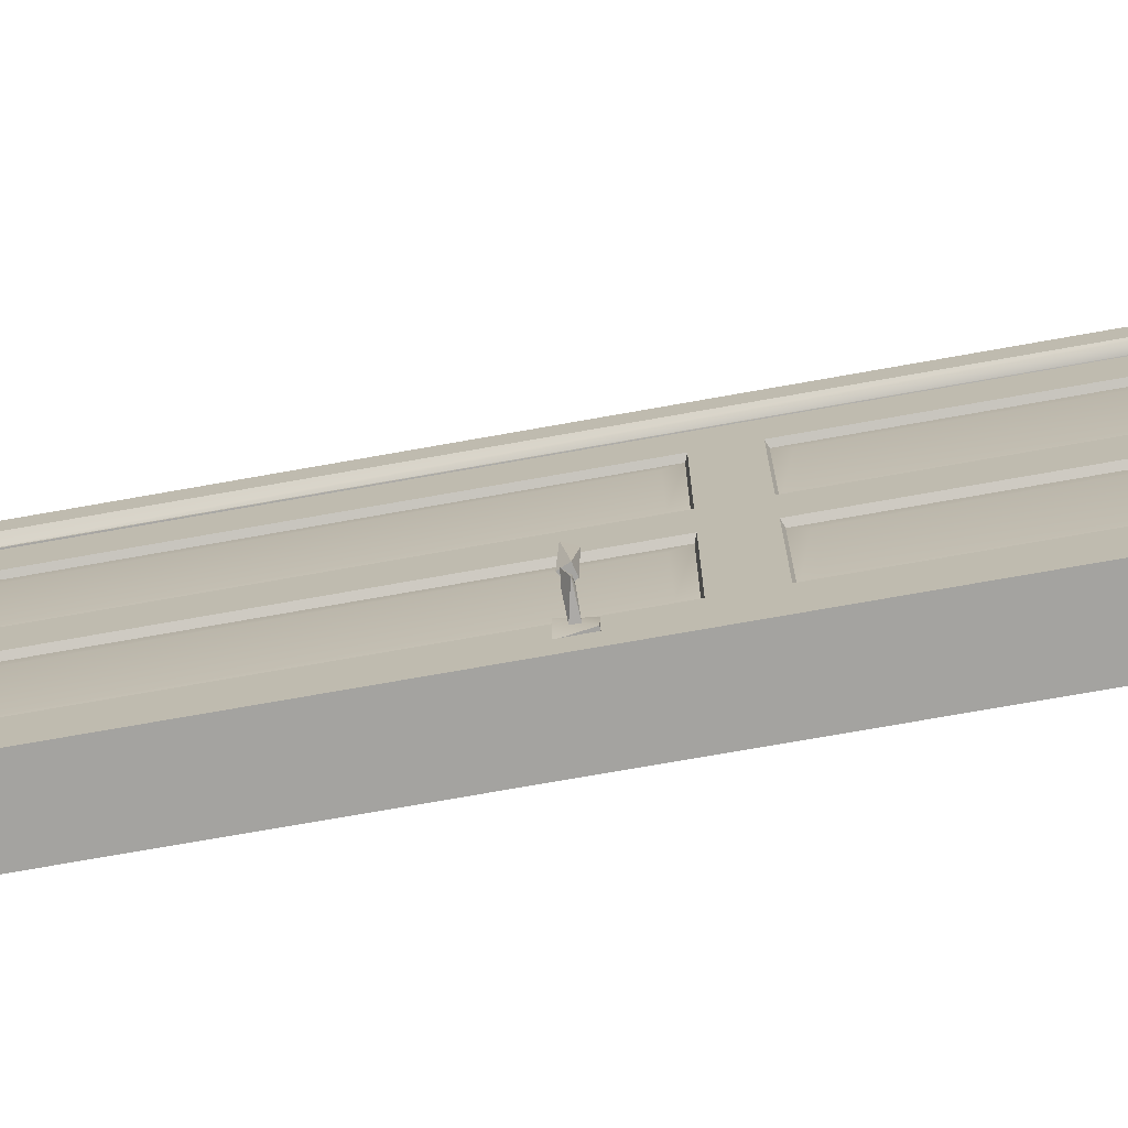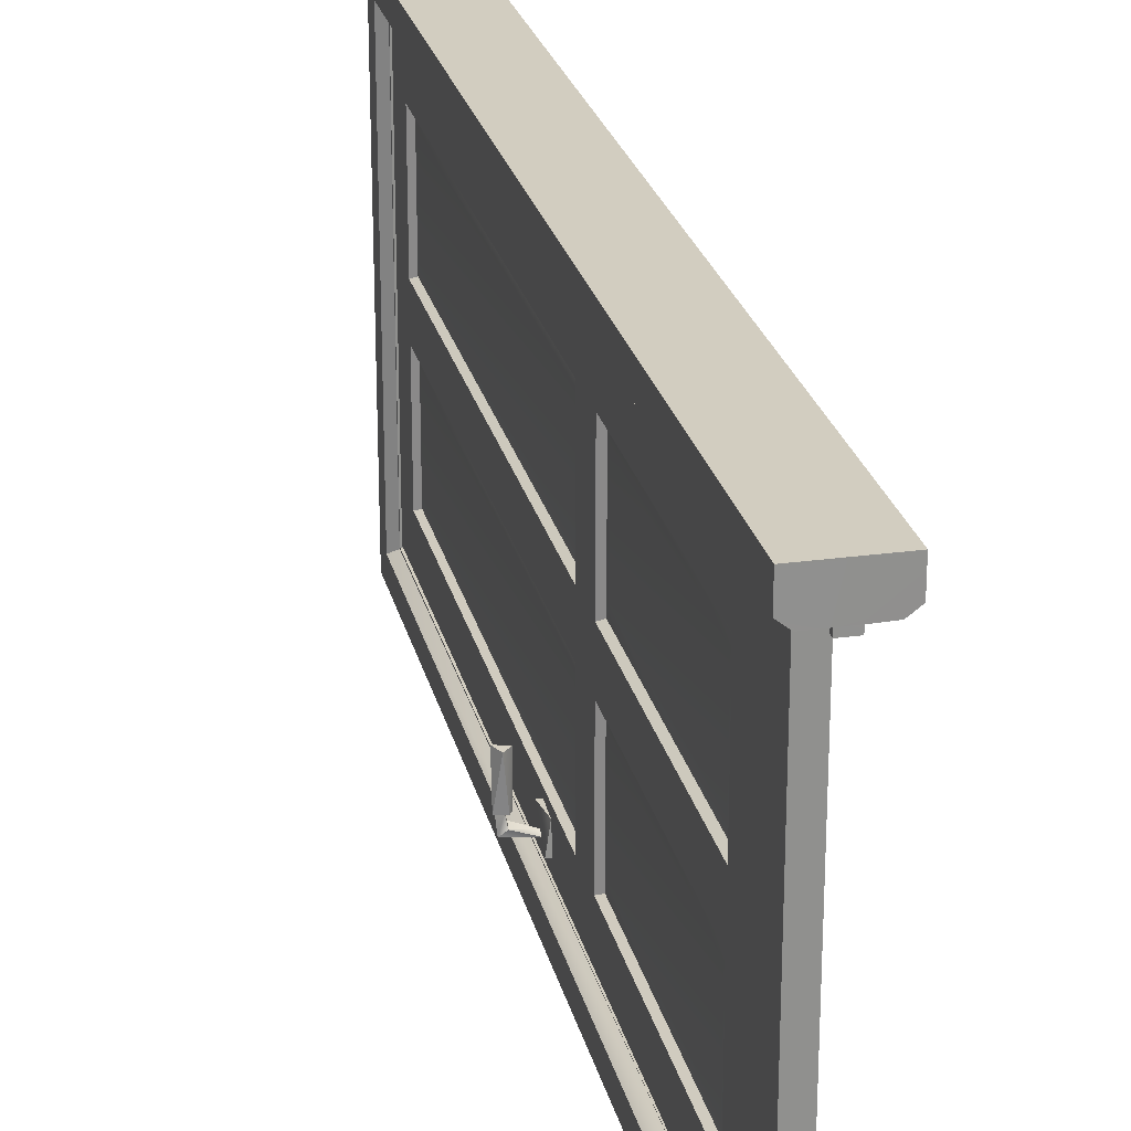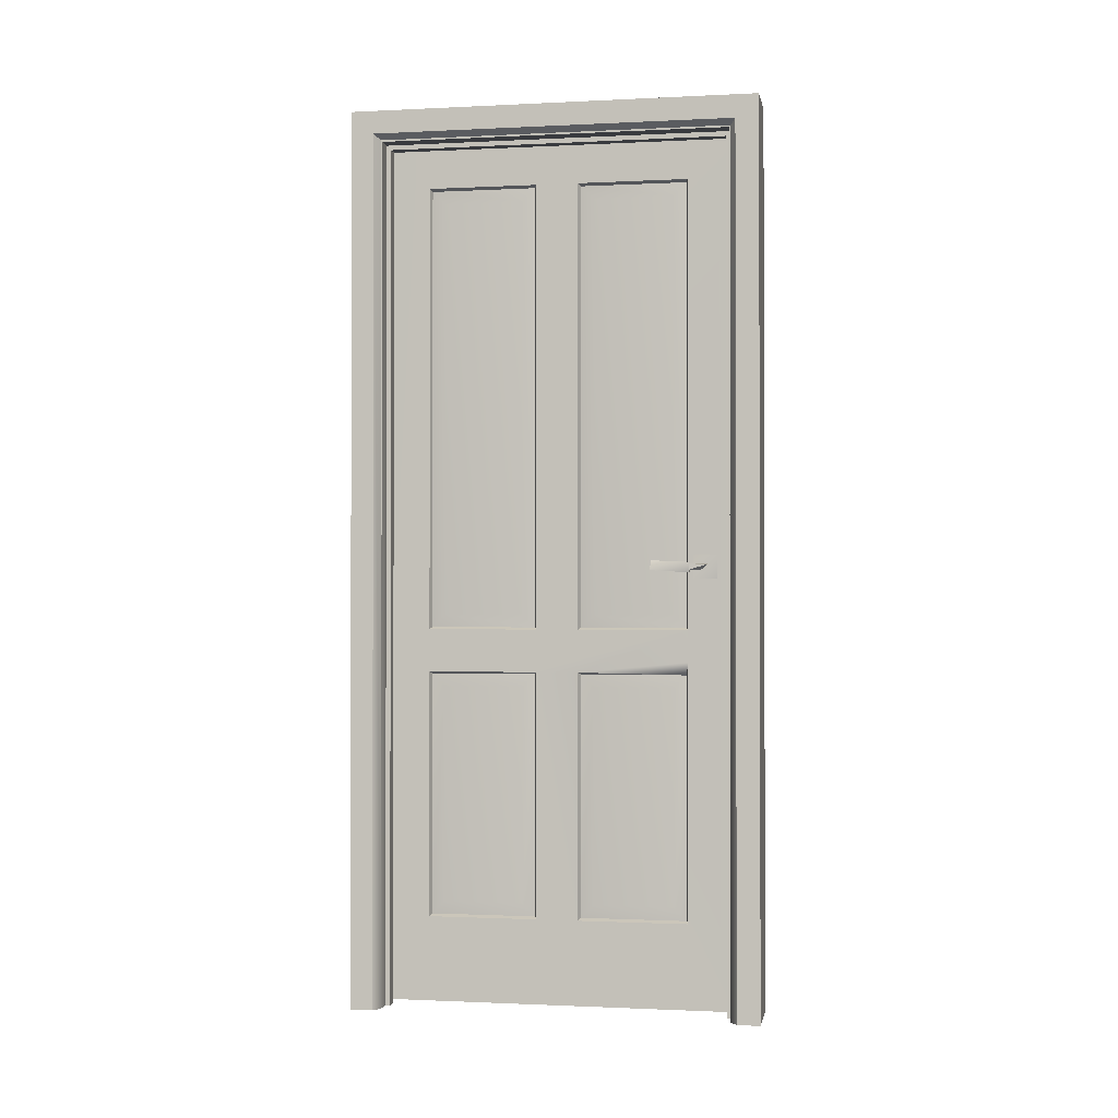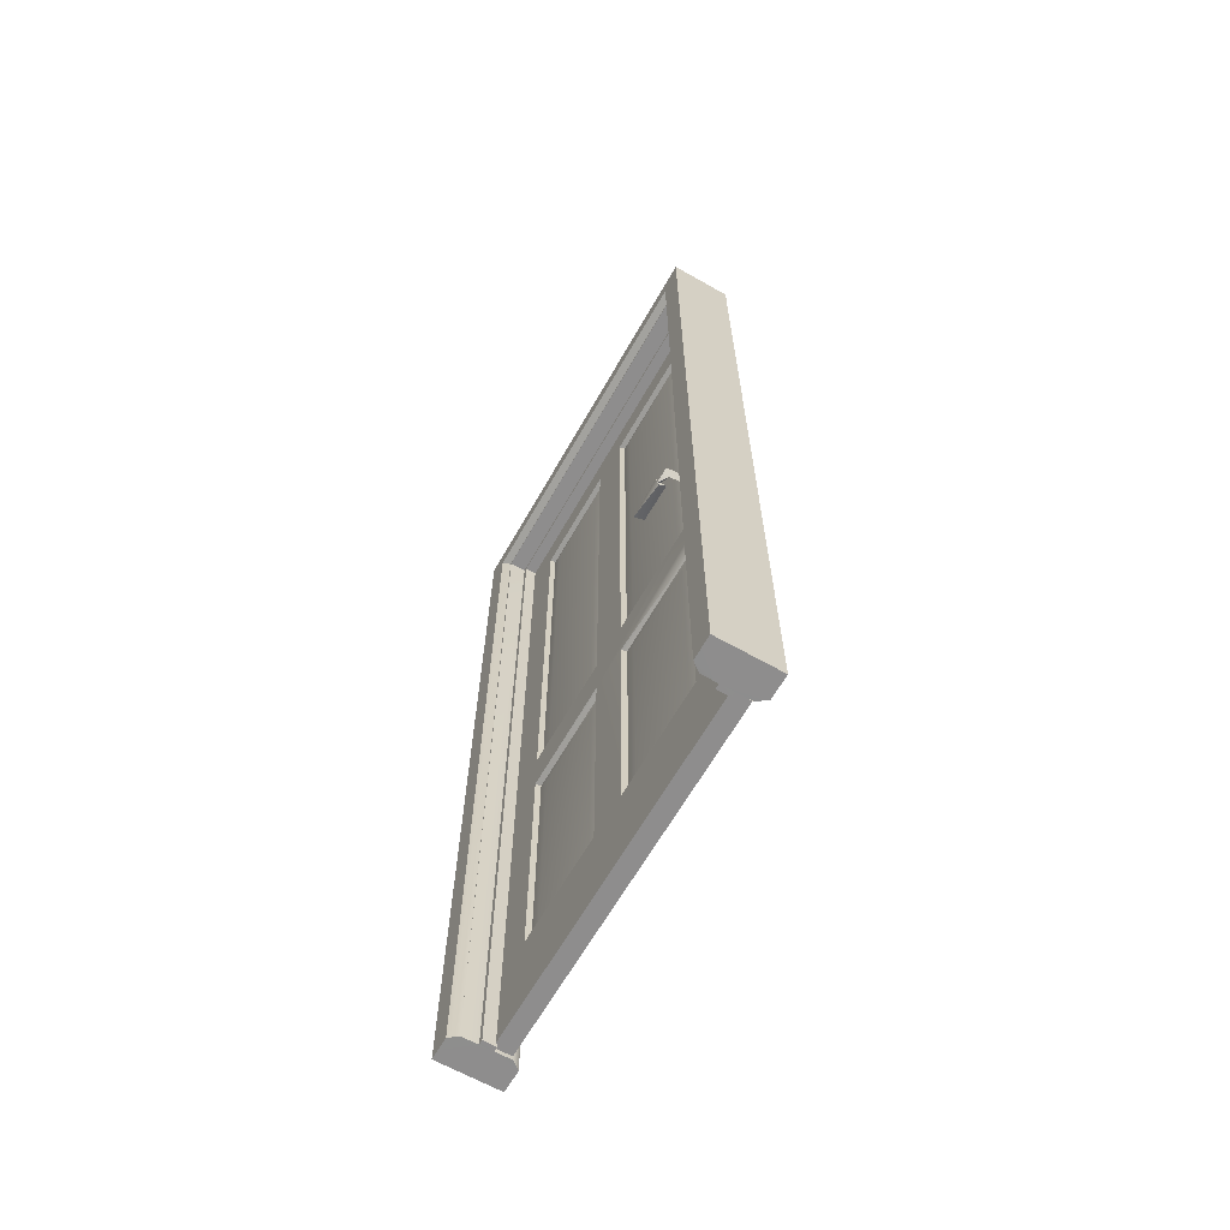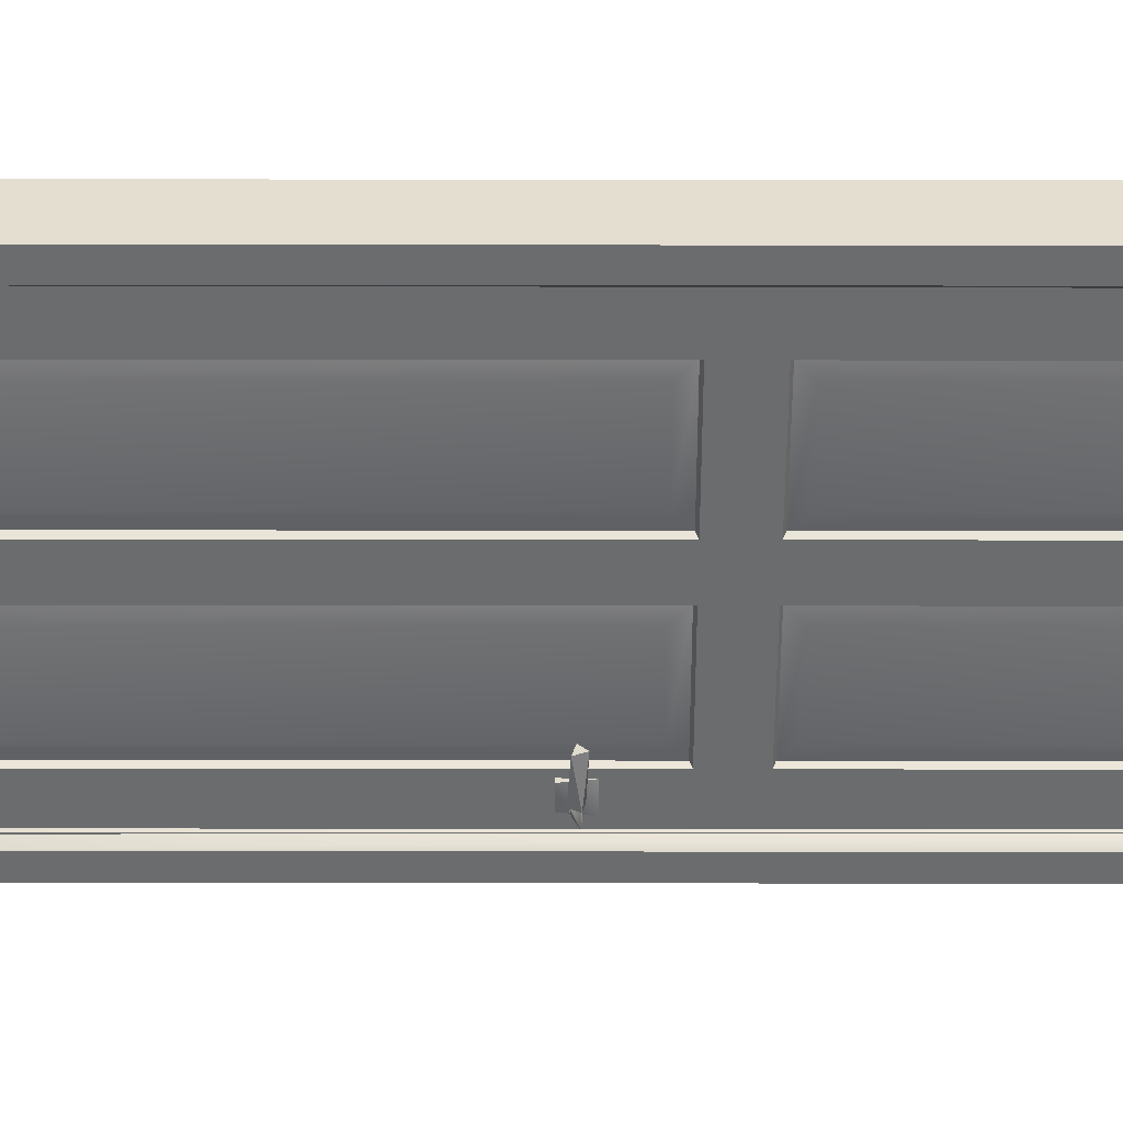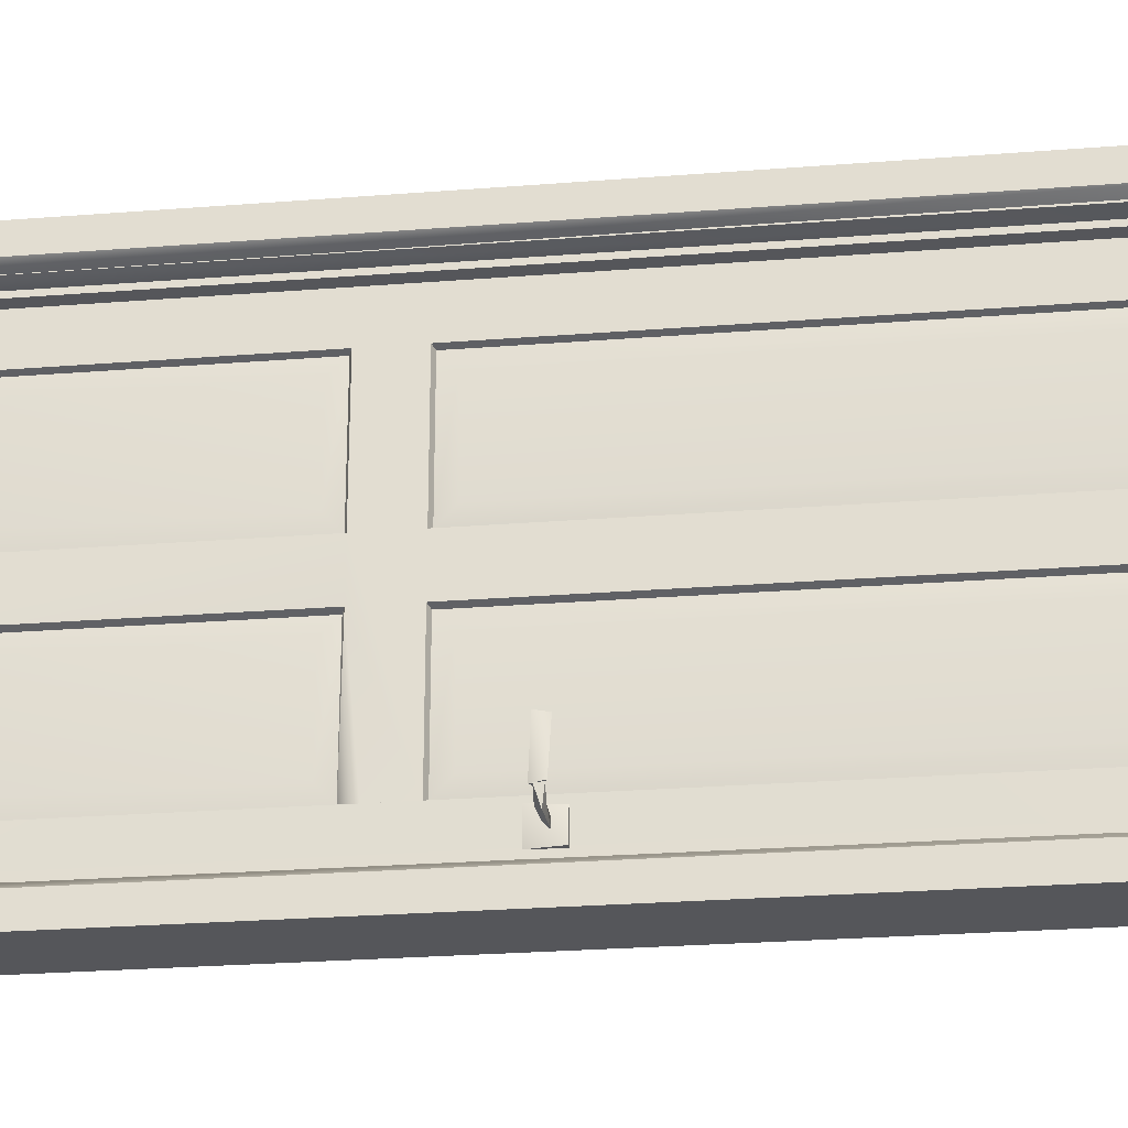
<metadata>
{"format":"obj","ext":"obj","renderer":"f3d","projection":"perspective","resolution":1024,"background":"white","views":[{"elev":-72.8,"azim":-79.9,"up":"+Z"},{"elev":24.7,"azim":-12.8,"up":"+Z"},{"elev":-1.0,"azim":100.3,"up":"+Y"},{"elev":-64.7,"azim":150.3,"up":"+Y"},{"elev":36.4,"azim":-89.9,"up":"+Z"},{"elev":-25.8,"azim":97.2,"up":"+Z"}]}
</metadata>
<code>
g
v 0.002 0.884 -0.053
v 0.002 0.884 -0.304
v 0.014 0.889 -0.308
v 0.014 0.889 -0.048
v 0.014 0.989 -0.308
v 0.014 0.889 0.052
v 0.014 0.989 0.312
v 0.014 0.889 0.312
v 0.002 0.884 0.308
v 0.002 0.884 0.057
v -0.026 0.989 0.312
v -0.026 0.989 -0.308
v -0.026 0.889 -0.308
v -0.026 0.889 0.052
v -0.026 0.889 0.312
v -0.014 0.884 0.308
v -0.014 0.884 0.057
v -0.026 0.889 -0.048
v -0.014 0.884 -0.304
v -0.014 0.884 -0.053
v 0.002 -0.846 0.057
v 0.002 -0.846 0.308
v 0.014 -0.851 0.052
v 0.014 -0.851 0.312
v 0.014 -1.051 0.312
v 0.014 -1.051 -0.308
v 0.014 -0.851 -0.048
v 0.014 -0.851 -0.308
v 0.002 -0.846 -0.304
v 0.002 -0.846 -0.053
v -0.026 -1.051 -0.308
v -0.026 -1.051 0.312
v -0.026 -0.851 -0.048
v -0.026 -0.851 -0.308
v -0.014 -0.846 -0.304
v -0.014 -0.846 -0.053
v -0.026 -0.851 0.052
v -0.026 -0.851 0.312
v -0.014 -0.846 0.308
v -0.014 -0.846 0.057
v 0.002 -0.273 -0.304
v 0.014 -0.243 -0.308
v 0.014 -0.167 -0.308
v 0.014 -1.051 -0.408
v 0.002 -0.162 -0.304
v 0.014 0.989 -0.408
v -0.026 0.989 -0.408
v -0.026 -1.051 -0.408
v -0.026 -0.268 -0.308
v -0.014 -0.273 -0.304
v -0.026 -0.167 -0.308
v -0.014 -0.162 -0.304
v 0.002 -0.273 0.308
v 0.014 -0.268 0.312
v 0.014 -1.051 0.412
v 0.014 -0.167 0.312
v 0.002 -0.162 0.308
v 0.014 0.989 0.412
v -0.026 0.989 0.412
v -0.026 -1.051 0.412
v -0.026 -0.167 0.312
v -0.026 -0.268 0.312
v -0.014 -0.273 0.308
v -0.014 -0.162 0.308
v -0.014 -0.162 -0.053
v -0.026 -0.167 -0.048
v -0.026 -0.268 -0.048
v -0.026 -0.167 0.052
v -0.026 -0.268 0.052
v -0.014 -0.273 -0.053
v -0.014 -0.273 0.057
v -0.014 -0.162 0.057
v 0.002 -0.162 -0.053
v 0.014 -0.167 -0.048
v 0.014 -0.167 0.052
v 0.002 -0.162 0.057
v 0.002 -0.273 0.057
v 0.014 -0.268 0.052
v 0.014 -0.268 -0.048
v 0.002 -0.273 -0.053
v -0.047 -1.061 -0.482
v 0.026 -1.061 -0.482
v -0.047 -1.061 -0.428
v -0.026 -1.061 -0.413
v 0.099 -1.061 -0.482
v 0.041 -1.061 -0.412
v 0.099 -1.061 -0.428
v 0.079 -1.061 -0.413
v 0.011 -1.061 -0.412
v 0.011 -1.061 -0.401
v 0.041 -1.061 -0.401
v -0.047 -1.061 0.482
v -0.047 -1.061 0.428
v -0.027 -1.061 0.412
v 0.026 -1.061 0.482
v 0.011 -1.061 0.412
v 0.099 -1.061 0.482
v 0.099 -1.061 0.428
v 0.079 -1.061 0.413
v 0.041 -1.061 0.412
v 0.041 -1.061 0.401
v 0.011 -1.061 0.401
v 0.026 1.061 0.482
v -0.047 1.061 0.482
v 0.026 1.061 -0.482
v -0.047 1.007 0.428
v -0.047 1.061 -0.482
v -0.047 1.007 -0.428
v -0.029 0.995 0.416
v -0.029 0.995 -0.416
v -0.029 0.991 0.412
v -0.029 0.991 -0.412
v 0.011 0.991 0.412
v 0.011 0.991 -0.412
v 0.011 0.98 0.401
v 0.011 0.98 -0.401
v 0.041 0.98 0.401
v 0.041 0.98 -0.401
v 0.041 0.991 -0.412
v 0.041 0.991 0.412
v 0.081 0.991 0.412
v 0.081 0.991 -0.412
v 0.081 0.995 -0.416
v 0.081 0.995 0.416
v 0.099 1.007 -0.428
v 0.099 1.007 0.428
v 0.099 1.061 -0.482
v 0.099 1.061 0.482
v -0.072 -0.019 -0.229
v -0.072 -0.02 -0.319
v -0.09 -0.006 -0.319
v -0.098 -0.012 -0.228
v -0.099 -0.026 -0.319
v -0.087 -0.035 -0.229
v -0.078 -0.031 -0.319
v -0.079 -0.027 -0.342
v -0.083 -0.024 -0.319
v -0.037 -0.02 -0.349
v -0.092 -0.024 -0.353
v -0.037 -0.027 -0.357
v -0.094 -0.012 -0.319
v -0.077 -0.01 -0.338
v -0.037 -0.012 -0.357
v 0.06 -0.02 -0.23
v 0.059 -0.02 -0.319
v 0.077 -0.033 -0.319
v 0.085 -0.028 -0.228
v 0.084 -0.009 -0.318
v 0.075 -0.005 -0.229
v 0.081 -0.012 -0.319
v 0.066 -0.012 -0.342
v 0.024 -0.012 -0.357
v 0.079 -0.016 -0.353
v 0.081 -0.027 -0.319
v 0.073 -0.02 -0.319
v 0.066 -0.027 -0.342
v 0.024 -0.024 -0.345
v 0.024 -0.012 -0.342
v 0.026 -0.035 0.482
v -0.027 -0.047 -0.377
v -0.037 -0.047 -0.377
v -0.029 -0.047 -0.322
v -0.037 0.008 -0.322
v -0.029 0.008 -0.377
v -0.027 0.008 -0.322
v 0.014 0.008 -0.377
v 0.024 0.008 -0.377
v 0.016 0.008 -0.322
v 0.014 -0.047 -0.322
v 0.024 -0.047 -0.322
v 0.016 -0.047 -0.377
v 0.002 -0.162 -0.053
v 0.002 -0.162 -0.304
v 0.005 -0.132 -0.084
v 0.002 0.884 -0.304
v 0.005 0.853 -0.274
v 0.007 -0.13 -0.272
v 0.007 0.852 -0.085
v 0.008 0.361 -0.179
v -0.018 0.853 -0.084
v -0.014 -0.162 -0.053
v -0.014 -0.162 -0.304
v -0.018 -0.132 -0.274
v -0.019 0.852 -0.272
v -0.019 -0.13 -0.085
v -0.02 0.361 -0.179
v 0.002 -0.162 0.308
v 0.002 -0.162 0.057
v 0.005 -0.132 0.277
v 0.002 0.884 0.308
v 0.002 0.884 0.057
v 0.005 0.853 0.088
v 0.007 -0.13 0.089
v 0.007 0.852 0.276
v 0.008 0.361 0.182
v -0.014 0.884 0.308
v -0.014 0.884 0.057
v -0.018 0.853 0.277
v -0.014 -0.162 0.308
v -0.014 -0.162 0.057
v -0.018 -0.132 0.088
v -0.019 0.852 0.089
v -0.019 -0.13 0.276
v -0.02 0.361 0.182
v 0.002 -0.846 -0.053
v 0.002 -0.846 -0.304
v 0.005 -0.815 -0.084
v 0.005 -0.303 -0.084
v 0.002 -0.273 -0.053
v 0.005 -0.815 -0.274
v 0.002 -0.273 -0.304
v 0.005 -0.303 -0.274
v 0.008 -0.559 -0.179
v -0.014 -0.273 -0.053
v -0.014 -0.273 -0.304
v -0.018 -0.303 -0.084
v -0.018 -0.815 -0.084
v -0.014 -0.846 -0.053
v -0.018 -0.303 -0.274
v -0.014 -0.846 -0.304
v -0.018 -0.815 -0.274
v -0.02 -0.559 -0.179
v 0.002 -0.846 0.308
v 0.002 -0.846 0.057
v 0.005 -0.815 0.277
v 0.005 -0.303 0.277
v 0.002 -0.273 0.308
v 0.005 -0.815 0.088
v 0.002 -0.273 0.057
v 0.005 -0.303 0.088
v 0.008 -0.559 0.182
v -0.014 -0.273 0.308
v -0.014 -0.273 0.057
v -0.018 -0.303 0.277
v -0.018 -0.815 0.277
v -0.014 -0.846 0.308
v -0.018 -0.303 0.088
v -0.014 -0.846 0.057
v -0.018 -0.815 0.088
v -0.02 -0.559 0.182
g
f 3 1 2
f 1 3 4
f 3 5 4
f 6 4 5
f 7 6 5
f 8 6 7
f 8 9 6
f 10 6 9
f 11 7 12
f 7 5 12
f 12 14 11
f 15 11 14
f 15 14 16
f 17 16 14
f 14 12 18
f 12 13 18
f 13 19 18
f 20 18 19
f 21 22 23
f 24 23 22
f 25 23 24
f 23 25 26
f 27 23 26
f 26 28 27
f 28 29 27
f 30 27 29
f 25 32 26
f 32 31 26
f 33 31 32
f 31 33 34
f 34 33 35
f 36 35 33
f 37 33 32
f 32 38 37
f 38 39 37
f 40 37 39
f 28 41 29
f 41 28 42
f 28 44 42
f 28 26 44
f 43 42 3
f 45 43 2
f 3 2 43
f 3 42 46
f 3 46 5
f 44 46 42
f 46 47 5
f 12 5 47
f 12 47 13
f 47 46 48
f 44 48 46
f 26 31 44
f 48 44 31
f 31 34 48
f 49 48 34
f 49 34 50
f 35 50 34
f 48 49 51
f 48 51 47
f 13 47 51
f 51 52 13
f 19 13 52
f 22 53 24
f 54 24 53
f 25 24 54
f 56 55 54
f 54 55 25
f 56 8 55
f 56 57 8
f 9 8 57
f 58 55 8
f 8 7 58
f 58 59 55
f 60 55 59
f 60 59 61
f 62 60 61
f 38 60 62
f 38 32 60
f 32 25 60
f 55 60 25
f 38 62 39
f 63 39 62
f 61 15 64
f 16 64 15
f 15 61 59
f 15 59 11
f 59 58 11
f 7 11 58
f 65 52 66
f 51 66 52
f 66 51 67
f 49 67 51
f 49 50 67
f 70 67 50
f 67 69 66
f 68 66 69
f 62 61 69
f 62 69 63
f 71 63 69
f 68 69 61
f 61 64 68
f 72 68 64
f 72 17 68
f 14 68 17
f 14 18 68
f 68 18 66
f 66 18 65
f 20 65 18
f 73 1 74
f 4 74 1
f 4 6 74
f 75 74 6
f 75 6 76
f 10 76 6
f 40 71 37
f 69 37 71
f 37 69 33
f 67 33 69
f 33 67 36
f 70 36 67
f 77 21 78
f 23 78 21
f 23 27 78
f 79 78 27
f 79 27 80
f 30 80 27
f 83 81 82
f 83 86 84
f 82 86 83
f 85 86 82
f 87 86 85
f 88 86 87
f 86 89 84
f 86 90 89
f 91 90 86
f 95 92 93
f 96 93 94
f 93 96 95
f 97 95 96
f 97 96 98
f 99 98 96
f 96 100 99
f 100 96 101
f 102 101 96
f 105 104 103
f 105 107 104
f 104 107 108
f 106 104 108
f 109 106 108
f 109 108 110
f 111 109 110
f 110 112 111
f 113 111 112
f 112 114 113
f 114 115 113
f 115 114 116
f 115 116 118
f 118 117 115
f 117 118 119
f 119 120 117
f 121 120 119
f 121 119 122
f 121 122 123
f 124 121 123
f 126 124 123
f 126 123 125
f 126 125 127
f 127 128 126
f 127 105 128
f 103 128 105
f 82 81 105
f 81 83 108
f 83 84 108
f 110 108 84
f 112 110 84
f 84 89 114
f 84 114 112
f 89 90 114
f 90 91 116
f 118 116 91
f 91 86 118
f 119 118 86
f 86 88 122
f 122 119 86
f 90 116 114
f 81 108 107
f 81 107 105
f 131 129 130
f 129 131 132
f 133 132 131
f 132 133 134
f 135 134 133
f 134 135 129
f 130 129 135
f 138 136 140
f 139 136 137
f 139 140 136
f 137 141 139
f 139 141 142
f 138 143 142
f 139 142 143
f 143 140 139
f 136 142 137
f 142 136 138
f 146 144 145
f 144 146 147
f 148 147 146
f 147 148 149
f 145 149 148
f 149 145 144
f 155 150 151
f 158 151 152
f 153 151 150
f 153 152 151
f 150 154 153
f 153 154 156
f 155 156 154
f 153 156 157
f 157 152 153
f 151 156 155
f 156 151 157
f 158 157 151
f 104 159 103
f 92 159 104
f 92 95 159
f 93 92 104
f 93 104 106
f 106 109 93
f 94 93 109
f 94 109 111
f 94 111 113
f 113 96 94
f 96 113 115
f 115 102 96
f 101 102 115
f 115 117 101
f 117 120 101
f 100 101 120
f 99 100 120
f 120 121 99
f 99 121 124
f 99 124 126
f 126 98 99
f 159 95 97
f 97 128 159
f 103 159 128
f 97 126 128
f 97 98 126
f 85 82 105
f 85 105 127
f 85 127 125
f 125 87 85
f 88 87 125
f 88 123 122
f 88 125 123
f 160 162 161
f 163 162 165
f 162 163 161
f 164 161 163
f 165 164 163
f 161 164 160
f 166 168 167
f 170 168 169
f 168 170 167
f 171 167 170
f 169 171 170
f 167 171 166
f 57 56 45
f 43 45 56
f 43 79 42
f 43 78 79
f 43 56 78
f 56 54 78
f 79 41 42
f 54 53 41
f 54 41 78
f 78 41 79
f 134 129 132
f 133 130 135
f 131 130 133
f 149 144 147
f 146 145 148
f 172 173 174
f 174 1 172
f 175 1 176
f 176 173 175
f 173 177 174
f 1 178 176
f 178 1 174
f 177 173 176
f 176 179 177
f 178 179 176
f 177 179 174
f 174 179 178
f 20 19 180
f 180 181 20
f 182 181 183
f 183 19 182
f 19 184 180
f 181 185 183
f 185 181 180
f 184 19 183
f 183 186 184
f 185 186 183
f 184 186 180
f 180 186 185
f 187 188 189
f 189 190 187
f 191 190 192
f 192 188 191
f 188 193 189
f 190 194 192
f 194 190 189
f 193 188 192
f 192 195 193
f 194 195 192
f 193 195 189
f 189 195 194
f 196 197 198
f 198 199 196
f 200 199 201
f 201 197 200
f 197 202 198
f 199 203 201
f 203 199 198
f 202 197 201
f 201 204 202
f 203 204 201
f 202 204 198
f 198 204 203
f 205 206 207
f 207 208 205
f 209 205 208
f 210 207 206
f 206 211 210
f 211 209 212
f 212 210 211
f 208 212 209
f 212 213 210
f 208 213 212
f 210 213 207
f 207 213 208
f 214 215 216
f 216 217 214
f 218 214 217
f 219 216 215
f 215 220 219
f 220 218 221
f 221 219 220
f 217 221 218
f 221 222 219
f 217 222 221
f 219 222 216
f 216 222 217
f 223 224 225
f 225 226 223
f 227 223 226
f 228 225 224
f 224 229 228
f 229 227 230
f 230 228 229
f 226 230 227
f 230 231 228
f 226 231 230
f 228 231 225
f 225 231 226
f 232 233 234
f 234 235 232
f 236 232 235
f 237 234 233
f 233 238 237
f 238 236 239
f 239 237 238
f 235 239 236
f 239 240 237
f 235 240 239
f 237 240 234
f 234 240 235

</code>
